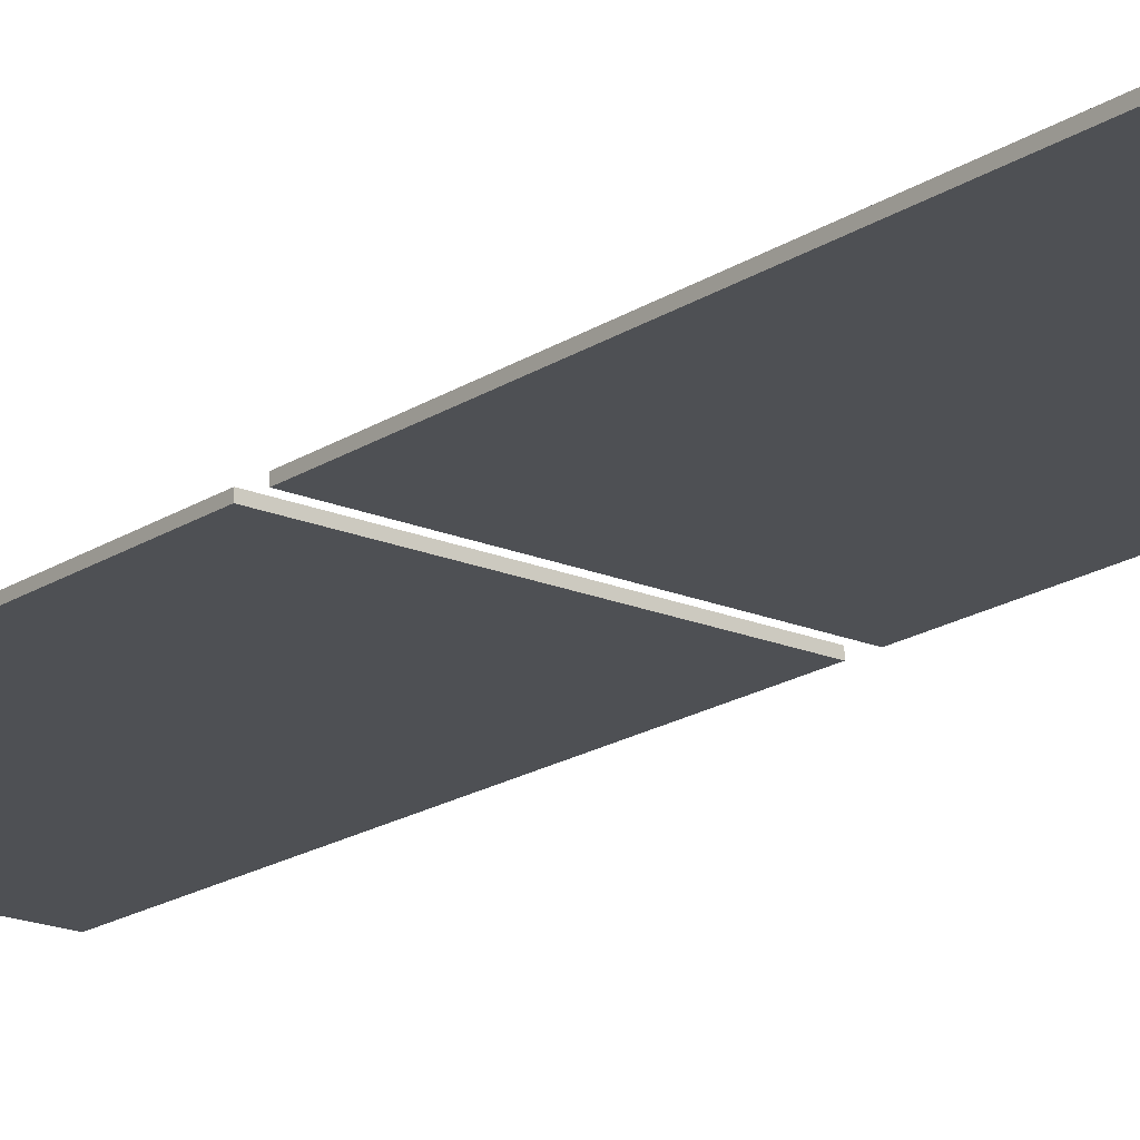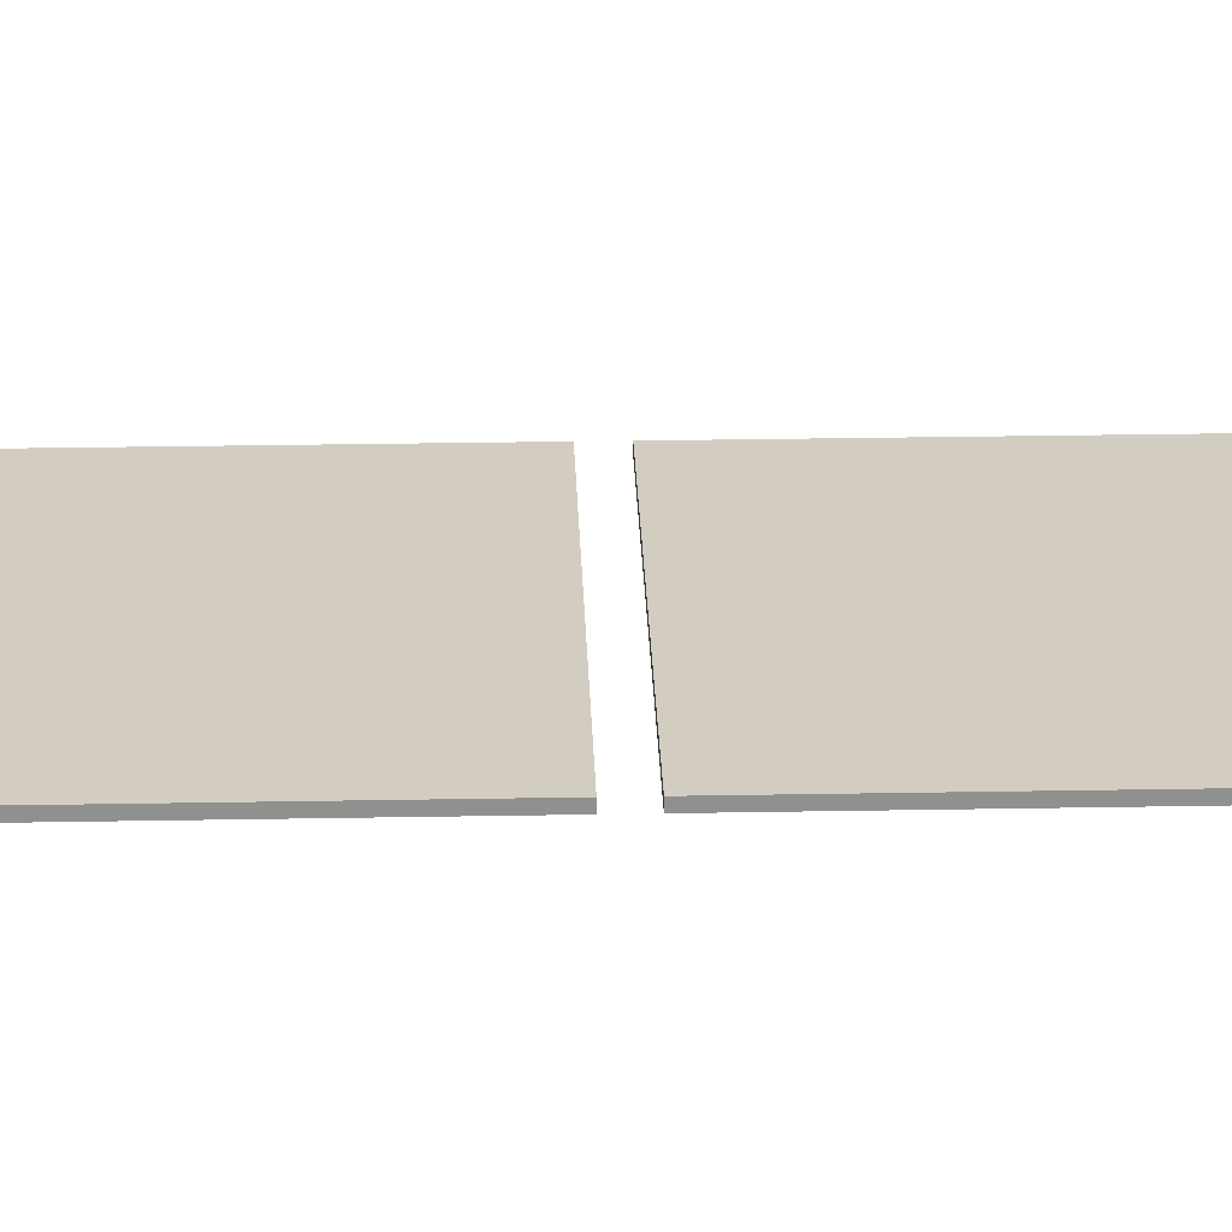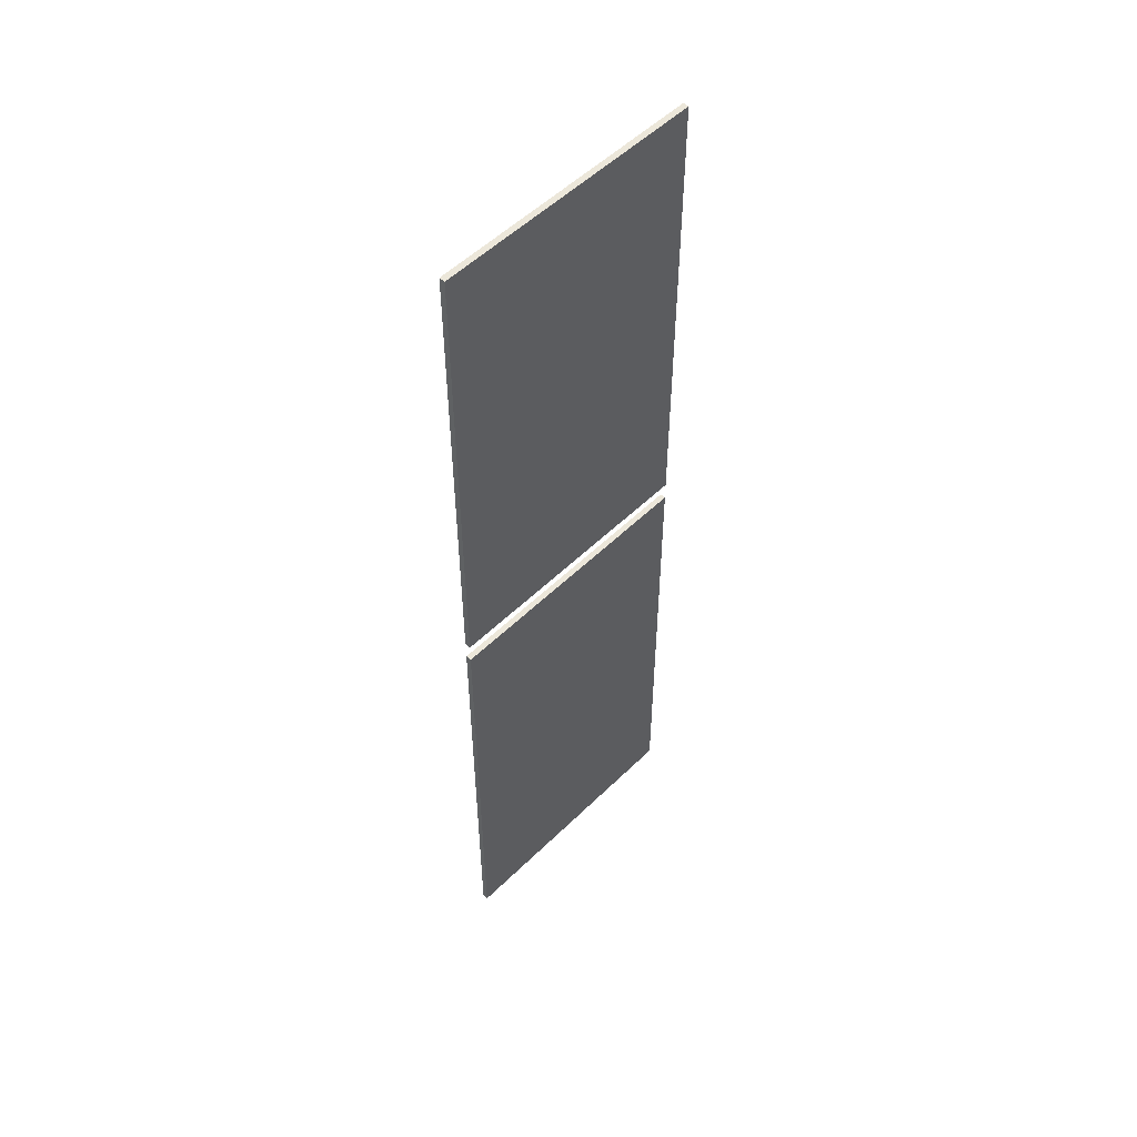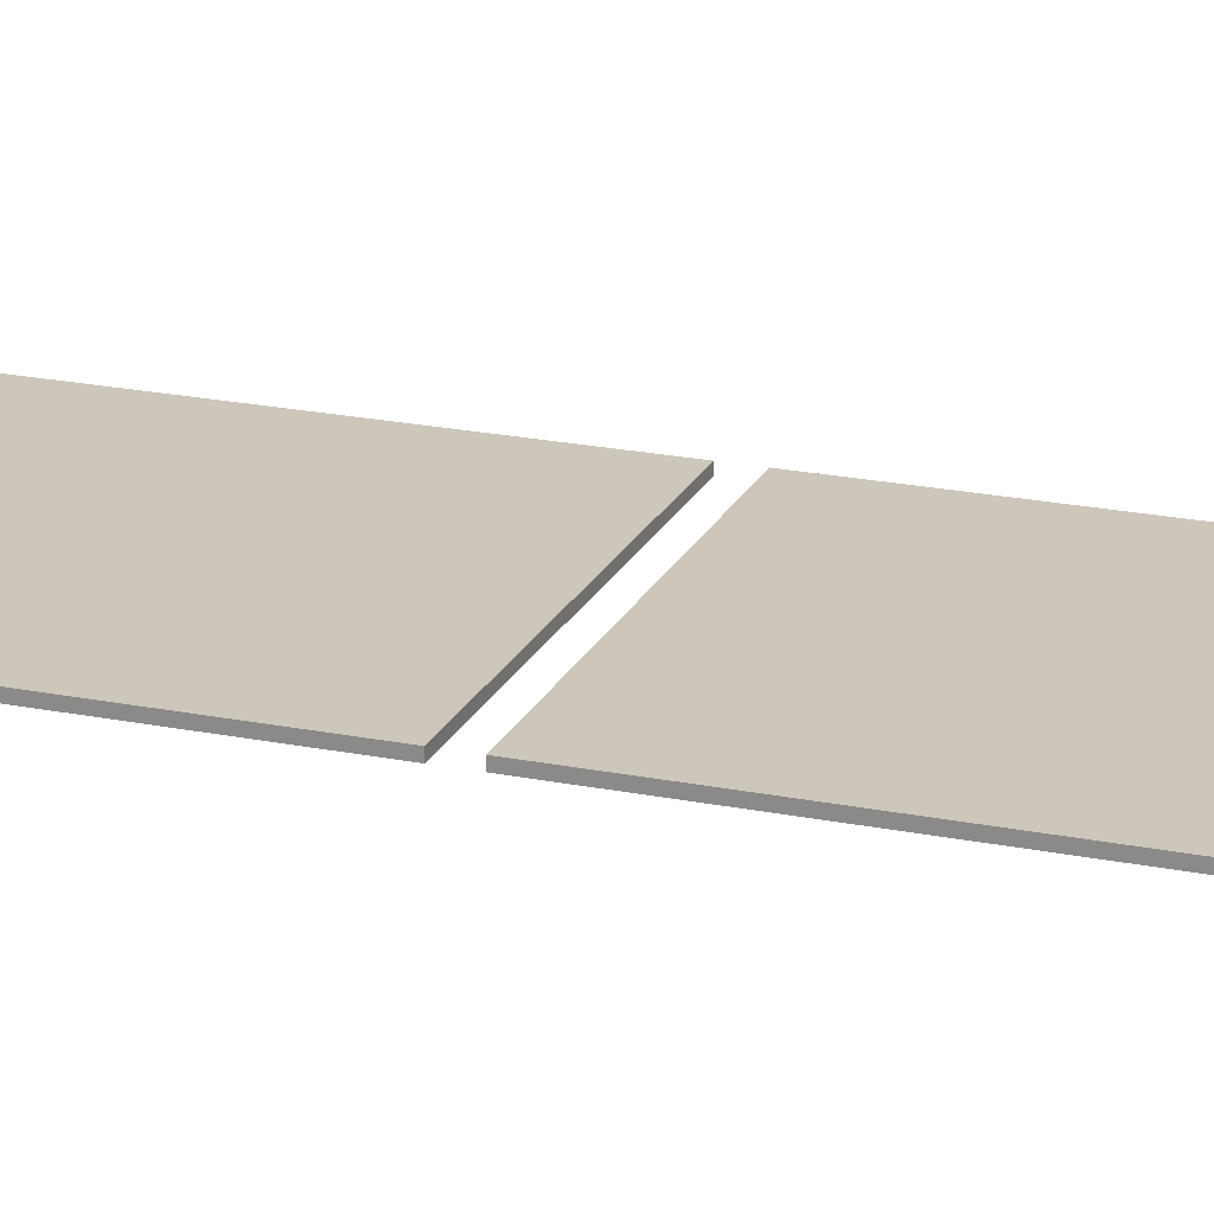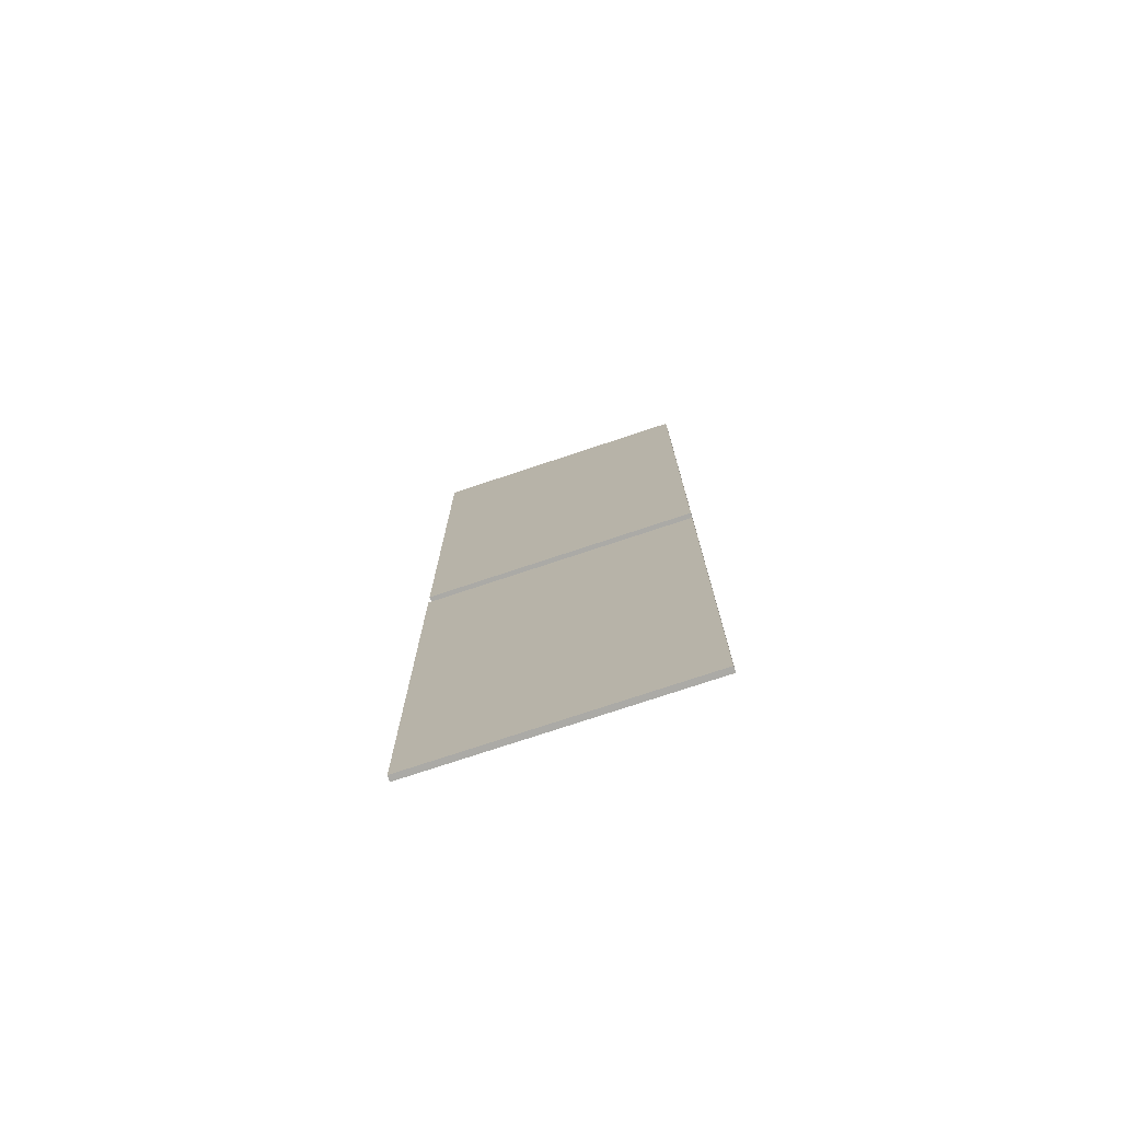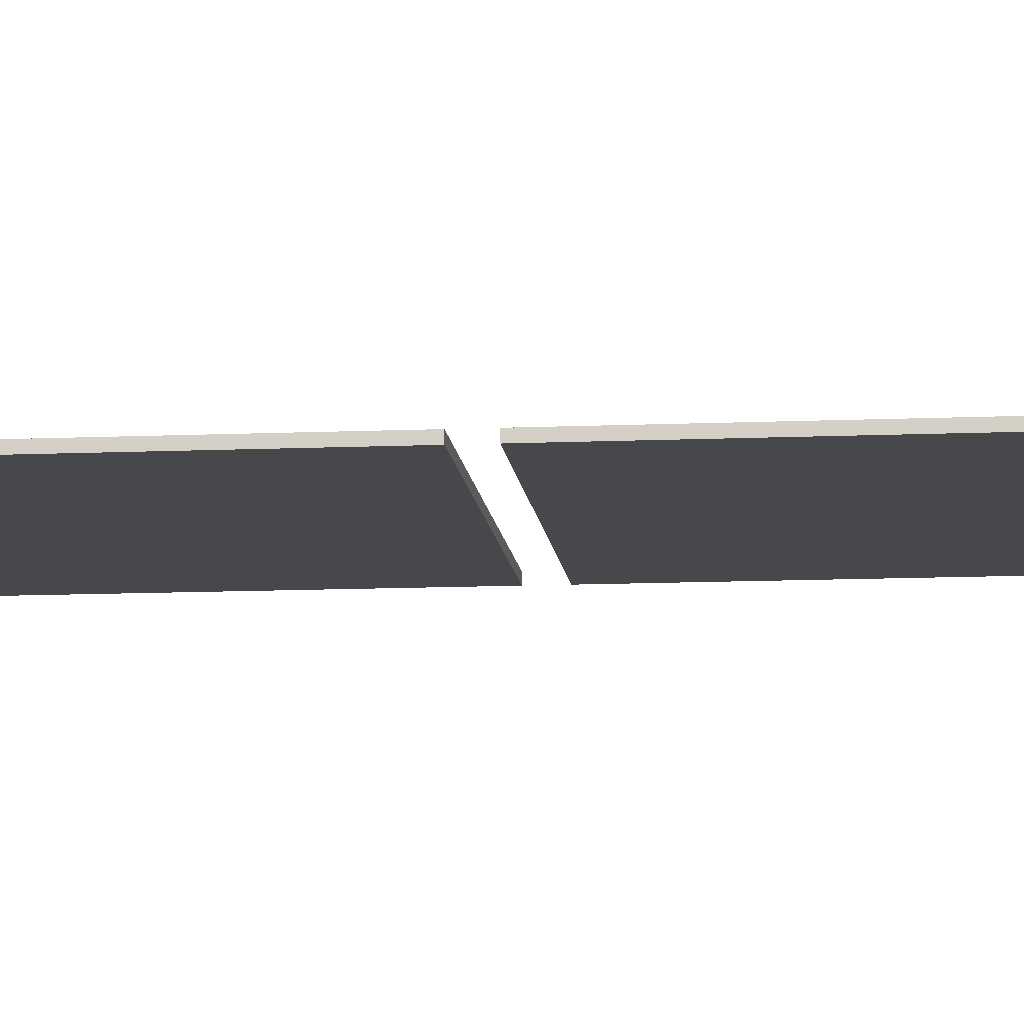
<metadata>
{"format":"obj","ext":"obj","renderer":"f3d","projection":"perspective","resolution":1024,"background":"white","views":[{"elev":-18.7,"azim":-39.1,"up":"+Y"},{"elev":24.7,"azim":88.2,"up":"+Y"},{"elev":53.5,"azim":-46.0,"up":"+Z"},{"elev":21.3,"azim":-70.1,"up":"+Y"},{"elev":-75.7,"azim":-161.6,"up":"+Z"},{"elev":-11.6,"azim":96.0,"up":"+Y"}]}
</metadata>
<code>
o Eridani_Solar_1_Panel_1_1_R
v -0.005 -0.005 0.005
v -0.005 0.005 0.005
v -0.005 -0.005 -0.8325
v -0.005 0.005 -0.8325
v 0.4652 0.005 -0.8325
v 0.4652 -0.005 -0.8325
v 0.4652 0.005 0.005
v 0.4652 -0.005 0.005
v -0.005 -0.005 -0.8675
v -0.005 0.005 -0.8675
v -0.005 -0.005 -1.705
v -0.005 0.005 -1.705
v 0.4652 0.005 -1.705
v 0.4652 -0.005 -1.705
v 0.4652 0.005 -0.8675
v 0.4652 -0.005 -0.8675
g Eridani_Solar_1_Panel_1_1_R_Eridani_Solar_1_Panel_1_1_R_auv
f 3 1 2 4
f 8 6 5 7
f 11 9 10 12
f 16 14 13 15
f 3 4 5 6
f 8 7 2 1
f 9 11 14 16
f 15 13 12 10
f 1 3 6 8
f 7 5 4 2
f 11 12 13 14
f 16 15 10 9

</code>
